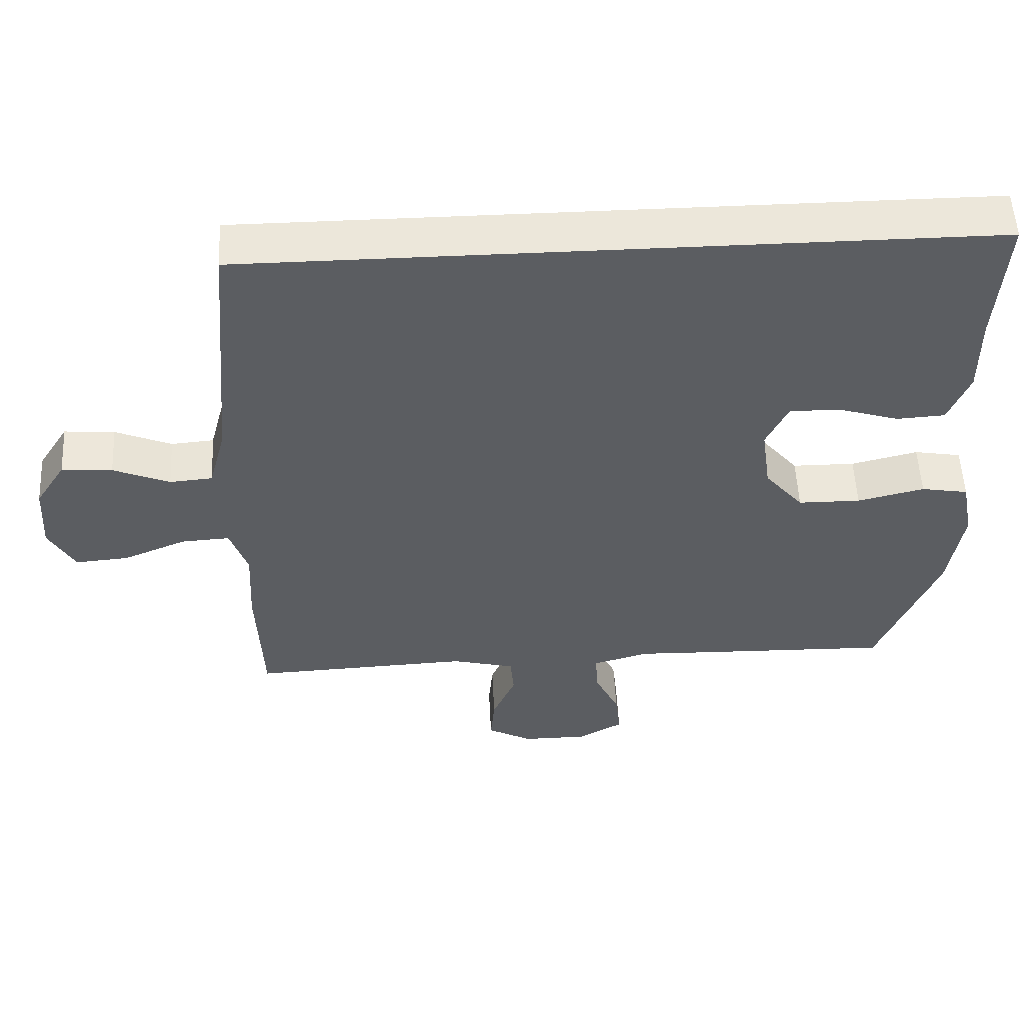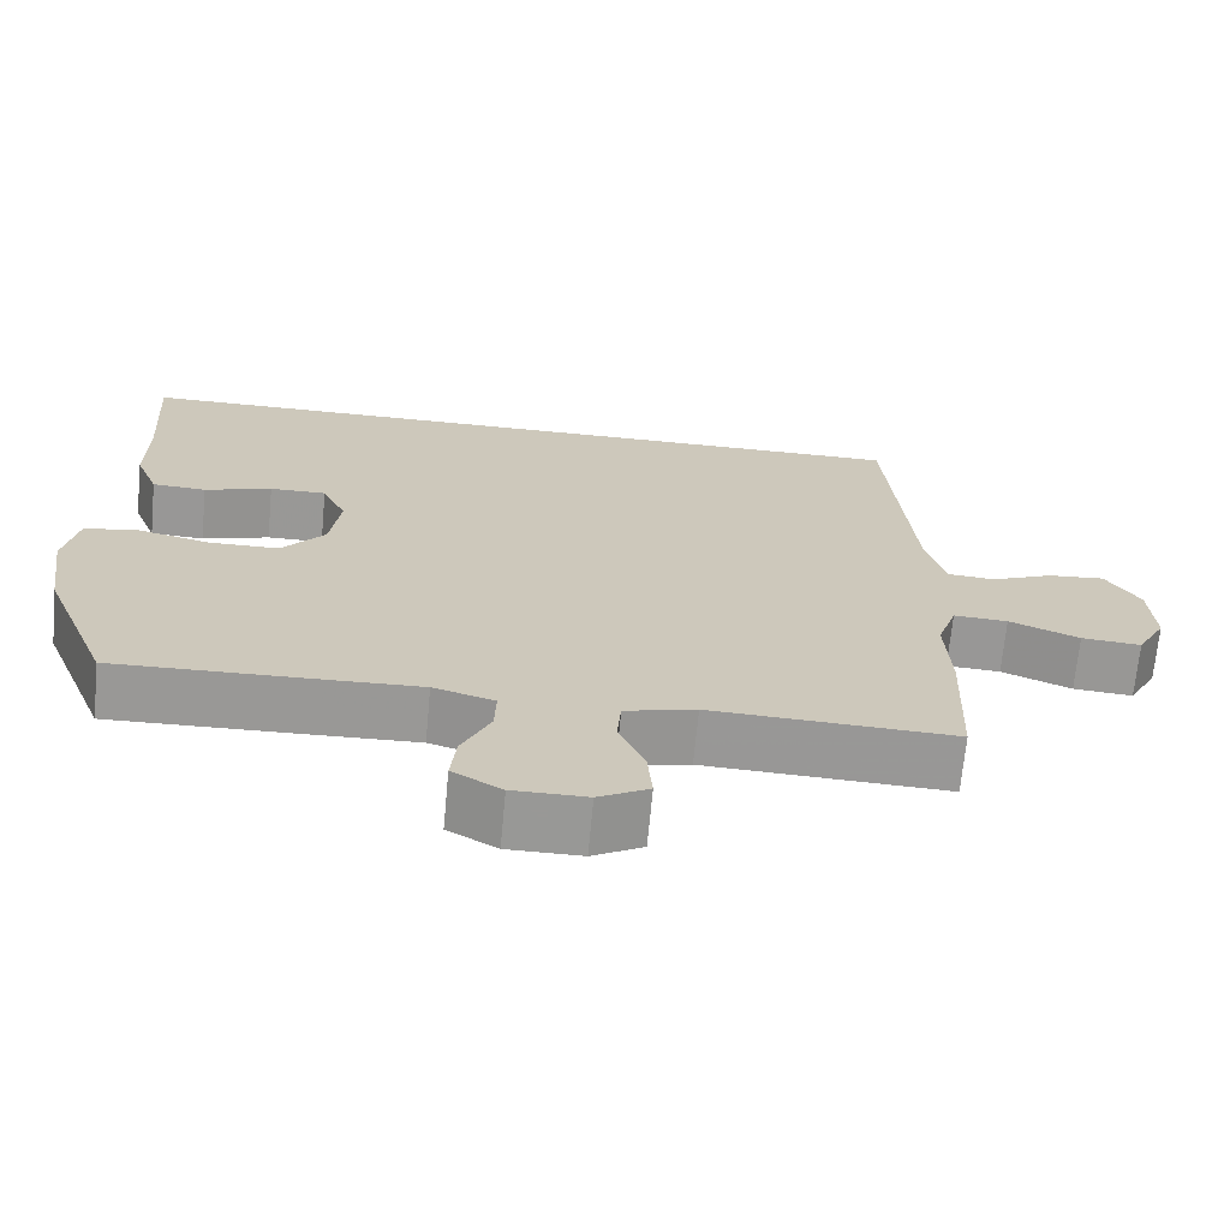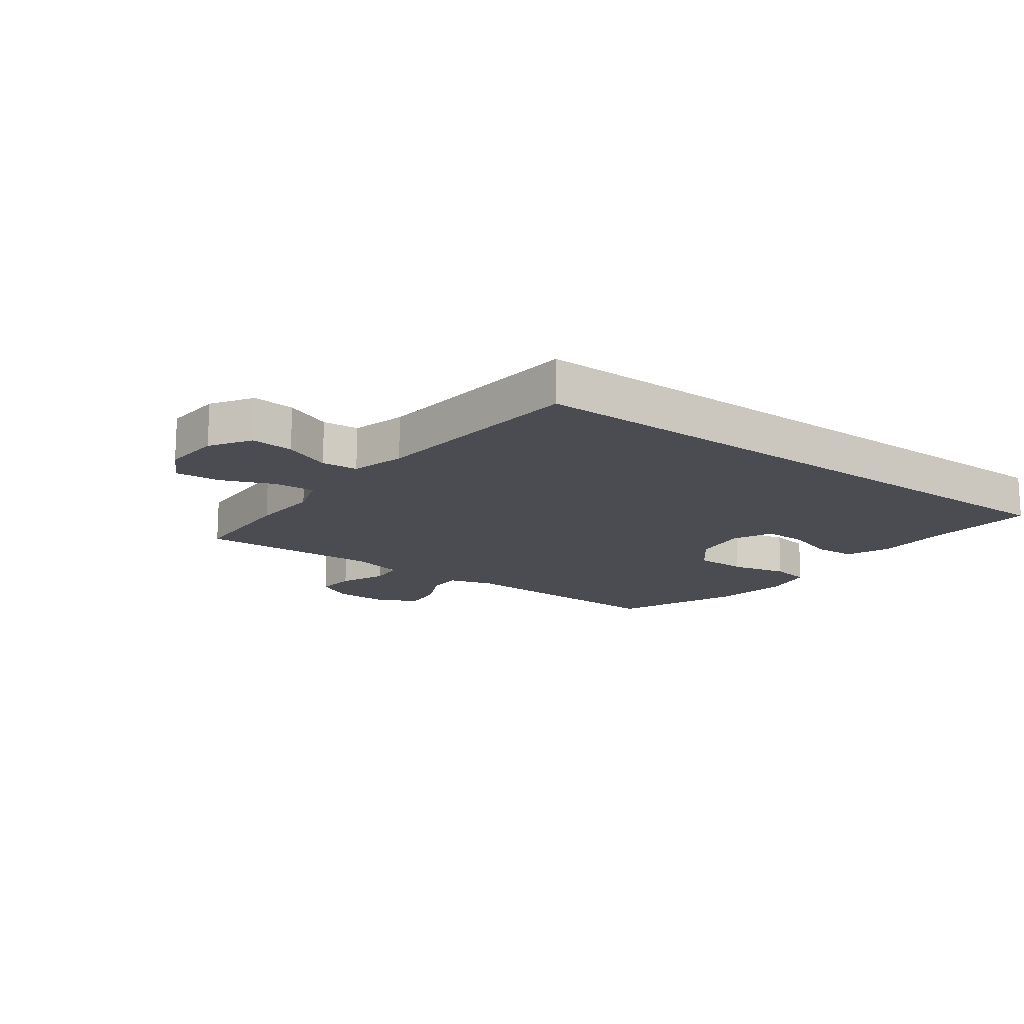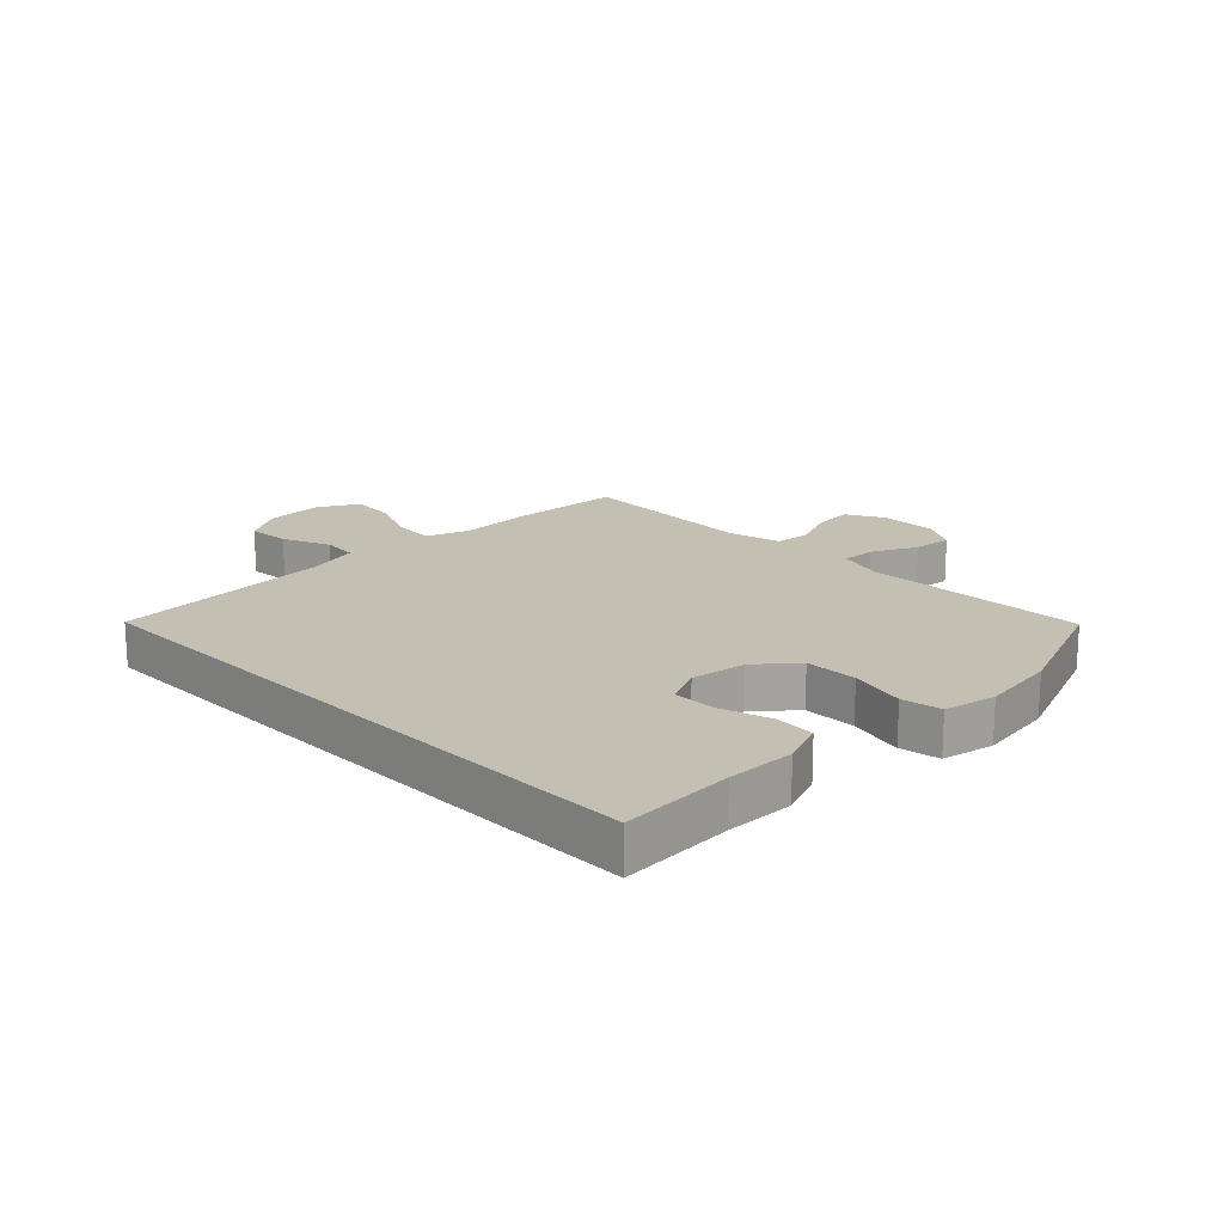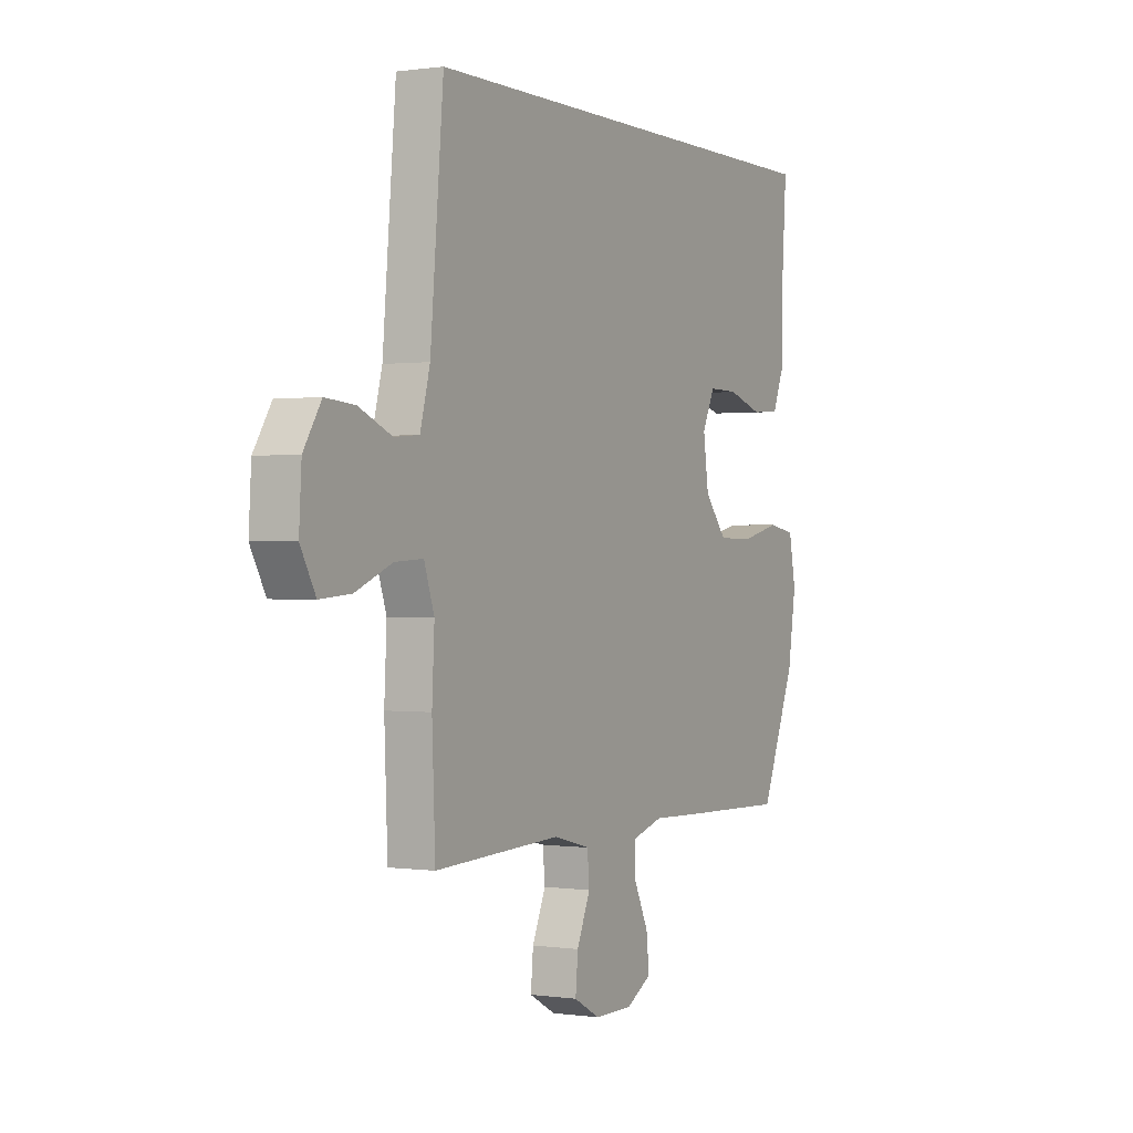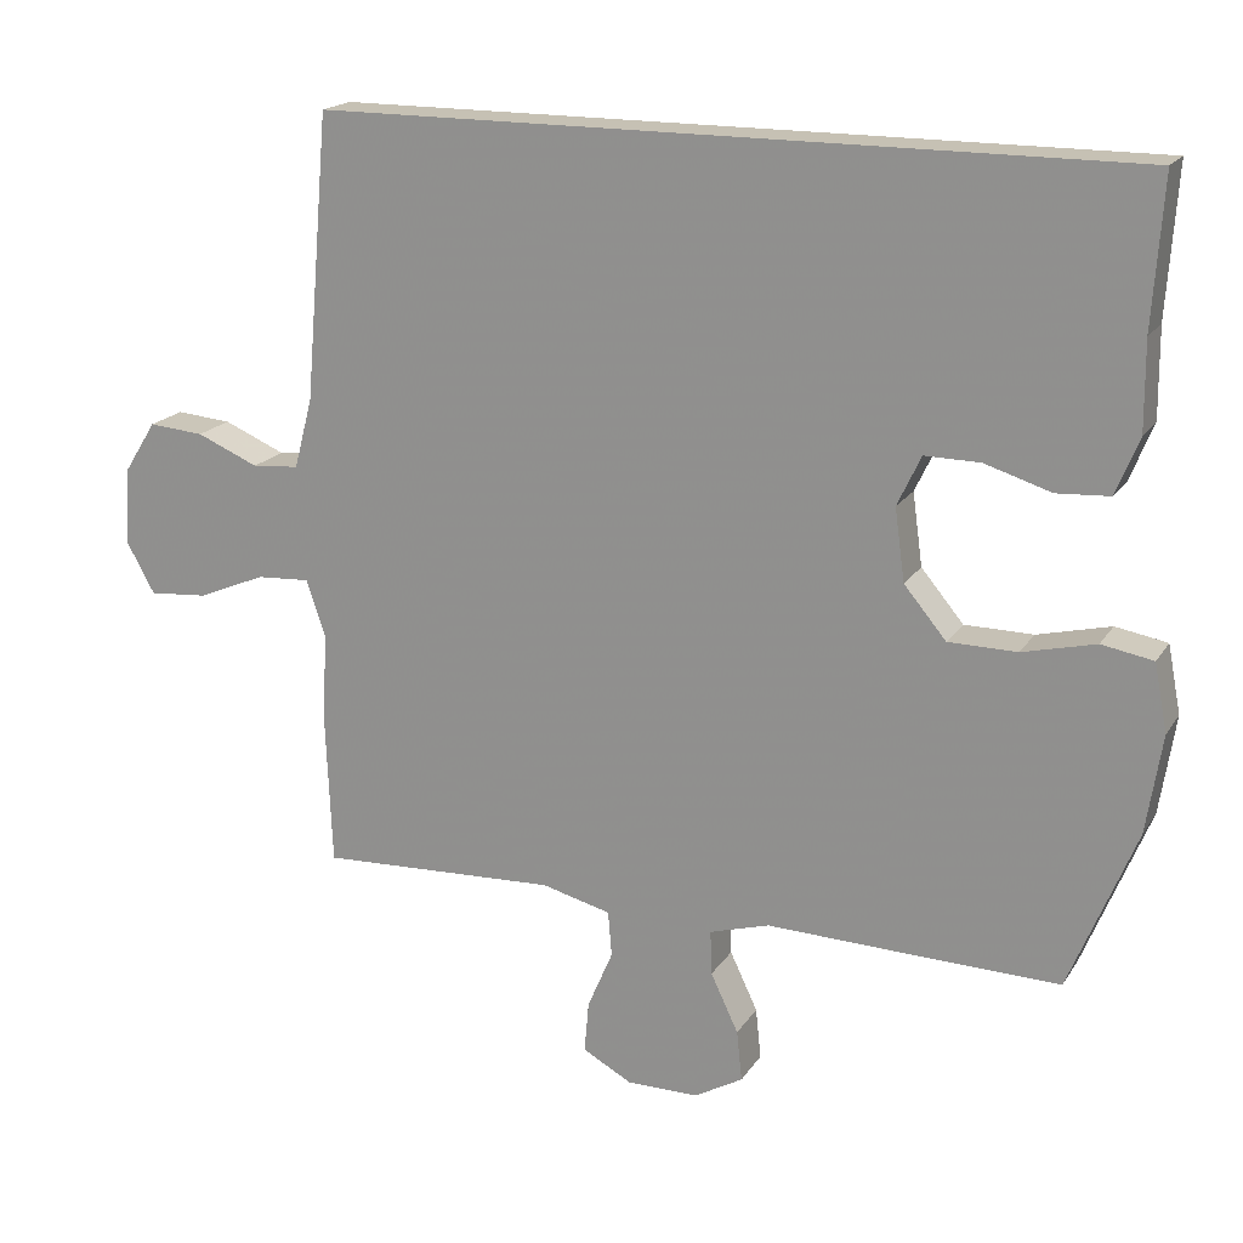
<metadata>
{"format":"obj","ext":"obj","renderer":"f3d","projection":"perspective","resolution":1024,"background":"white","views":[{"elev":54.1,"azim":-2.9,"up":"+Z"},{"elev":-68.5,"azim":174.7,"up":"+Z"},{"elev":-15.4,"azim":-36.7,"up":"+Y"},{"elev":17.8,"azim":46.0,"up":"+Y"},{"elev":0.2,"azim":-61.4,"up":"+Z"},{"elev":18.5,"azim":23.0,"up":"+Z"}]}
</metadata>
<code>
v -0.48 0.07 0.5
v 0.57 0.07 0.5
v 0.557 0.07 0.308
v 0.558 0.07 0.193
v 0.528 0.07 0.119
v 0.459 0.07 0.115
v 0.373 0.07 0.142
v 0.301 0.07 0.143
v 0.27 0.07 0.078
v 0.283 0.07 -0.016
v 0.338 0.07 -0.082
v 0.427 0.07 -0.083
v 0.522 0.07 -0.06
v 0.589 0.07 -0.072
v 0.606 0.07 -0.16
v 0.586 0.07 -0.289
v 0.5 0.07 -0.5
v 0.242 0.07 -0.493
v 0.12 0.07 -0.489
v 0.042 0.07 -0.512
v 0.044 0.07 -0.57
v 0.08 0.07 -0.646
v 0.087 0.07 -0.712
v 0.024 0.07 -0.748
v -0.07 0.07 -0.748
v -0.134 0.07 -0.713
v -0.128 0.07 -0.646
v -0.095 0.07 -0.569
v -0.1 0.07 -0.51
v -0.19 0.07 -0.487
v -0.5 0.07 -0.5
v -0.508 0.07 -0.303
v -0.502 0.07 -0.186
v -0.527 0.07 -0.113
v -0.596 0.07 -0.117
v -0.685 0.07 -0.154
v -0.761 0.07 -0.16
v -0.798 0.07 -0.093
v -0.792 0.07 0.006
v -0.749 0.07 0.074
v -0.677 0.07 0.068
v -0.597 0.07 0.034
v -0.536 0.07 0.039
v -0.512 0.07 0.13
v -0.48 0 0.5
v 0.57 0 0.5
v 0.557 0 0.308
v 0.558 0 0.193
v 0.528 0 0.119
v 0.459 0 0.115
v 0.373 0 0.142
v 0.301 0 0.143
v 0.27 0 0.078
v 0.283 0 -0.016
v 0.338 0 -0.082
v 0.427 0 -0.083
v 0.522 0 -0.06
v 0.589 0 -0.072
v 0.606 0 -0.16
v 0.586 0 -0.289
v 0.5 0 -0.5
v 0.242 0 -0.493
v 0.12 0 -0.489
v 0.042 0 -0.512
v 0.044 0 -0.57
v 0.08 0 -0.646
v 0.087 0 -0.712
v 0.024 0 -0.748
v -0.07 0 -0.748
v -0.134 0 -0.713
v -0.128 0 -0.646
v -0.095 0 -0.569
v -0.1 0 -0.51
v -0.19 0 -0.487
v -0.5 0 -0.5
v -0.508 0 -0.303
v -0.502 0 -0.186
v -0.527 0 -0.113
v -0.596 0 -0.117
v -0.685 0 -0.154
v -0.761 0 -0.16
v -0.798 0 -0.093
v -0.792 0 0.006
v -0.749 0 0.074
v -0.677 0 0.068
v -0.597 0 0.034
v -0.536 0 0.039
v -0.512 0 0.13
f 39 40 41 42
f 39 42 43
f 38 39 43
f 35 36 37 38
f 34 35 38 43
f 33 34 43 44
f 30 31 32 33
f 29 30 33 44
f 25 26 27 28
f 25 28 29
f 24 25 29
f 21 22 23 24
f 20 21 24 29
f 19 20 29 44
f 12 13 14 15
f 11 12 15 16
f 4 5 6 7
f 3 4 7 8
f 2 3 8
f 1 2 8
f 44 1 8 9
f 11 16 17 18
f 10 11 18 19
f 9 10 19 44
f 86 85 84 83
f 87 86 83
f 87 83 82
f 82 81 80 79
f 87 82 79 78
f 88 87 78 77
f 77 76 75 74
f 88 77 74 73
f 72 71 70 69
f 73 72 69
f 73 69 68
f 68 67 66 65
f 73 68 65 64
f 88 73 64 63
f 59 58 57 56
f 60 59 56 55
f 51 50 49 48
f 52 51 48 47
f 52 47 46
f 52 46 45
f 53 52 45 88
f 62 61 60 55
f 63 62 55 54
f 88 63 54 53
f 1 45 46 2
f 2 46 47 3
f 3 47 48 4
f 4 48 49 5
f 5 49 50 6
f 6 50 51 7
f 7 51 52 8
f 8 52 53 9
f 9 53 54 10
f 10 54 55 11
f 11 55 56 12
f 12 56 57 13
f 13 57 58 14
f 14 58 59 15
f 15 59 60 16
f 16 60 61 17
f 17 61 62 18
f 18 62 63 19
f 19 63 64 20
f 20 64 65 21
f 21 65 66 22
f 22 66 67 23
f 23 67 68 24
f 24 68 69 25
f 25 69 70 26
f 26 70 71 27
f 27 71 72 28
f 28 72 73 29
f 29 73 74 30
f 30 74 75 31
f 31 75 76 32
f 32 76 77 33
f 33 77 78 34
f 34 78 79 35
f 35 79 80 36
f 36 80 81 37
f 37 81 82 38
f 38 82 83 39
f 39 83 84 40
f 40 84 85 41
f 41 85 86 42
f 42 86 87 43
f 43 87 88 44
f 44 88 45 1

</code>
